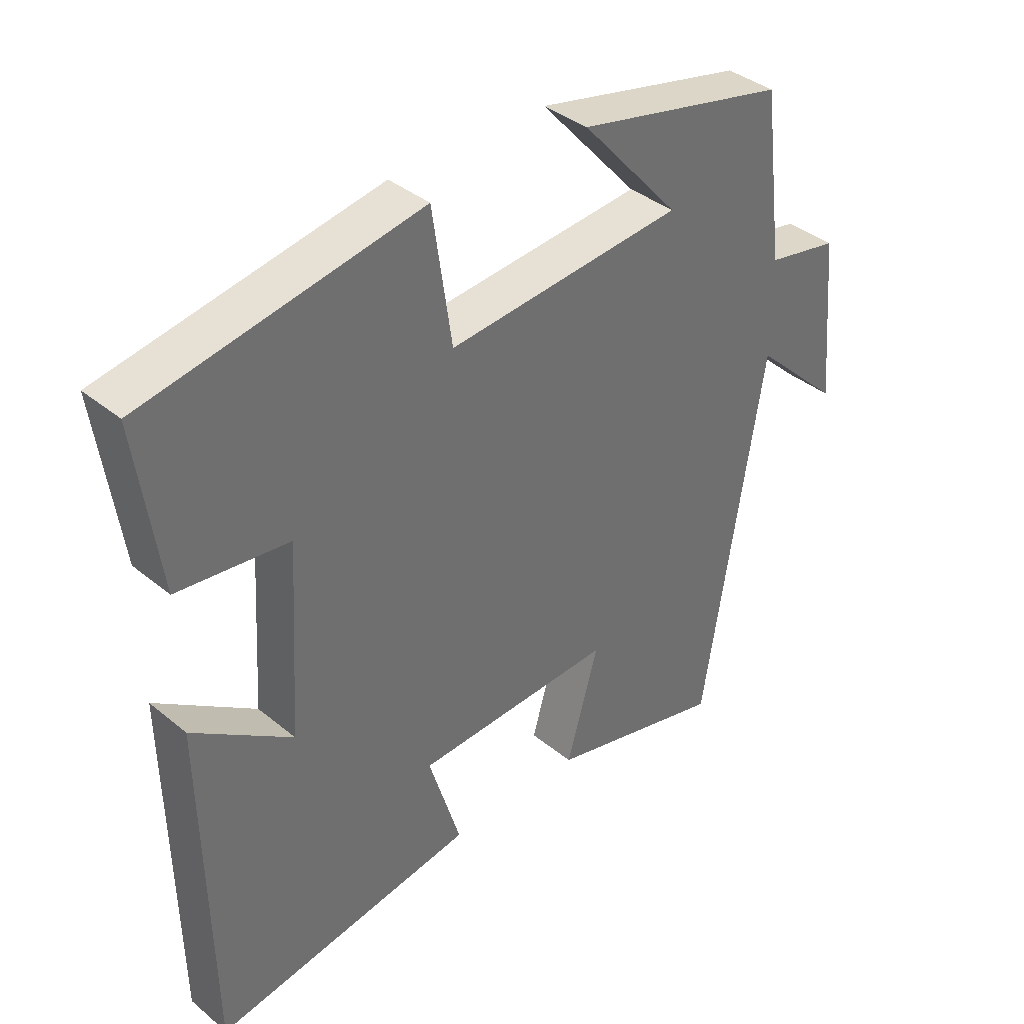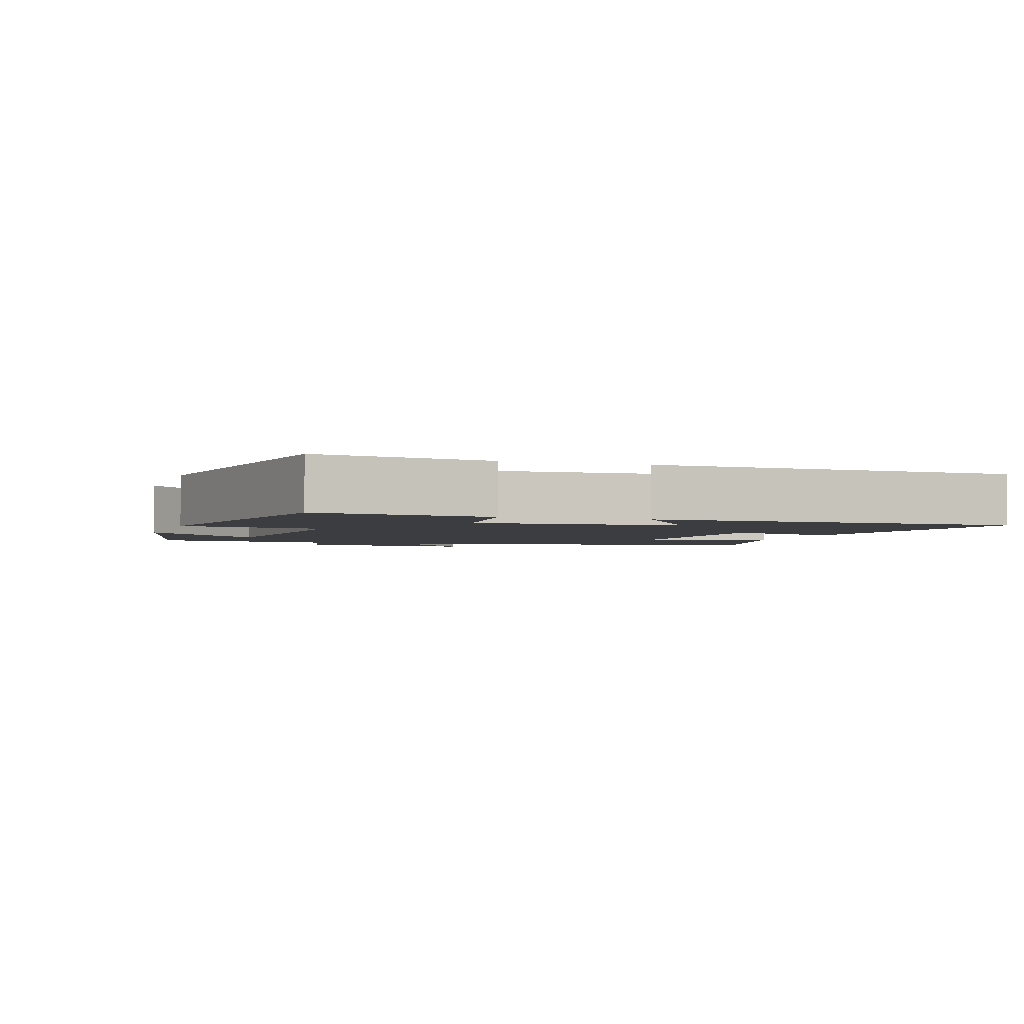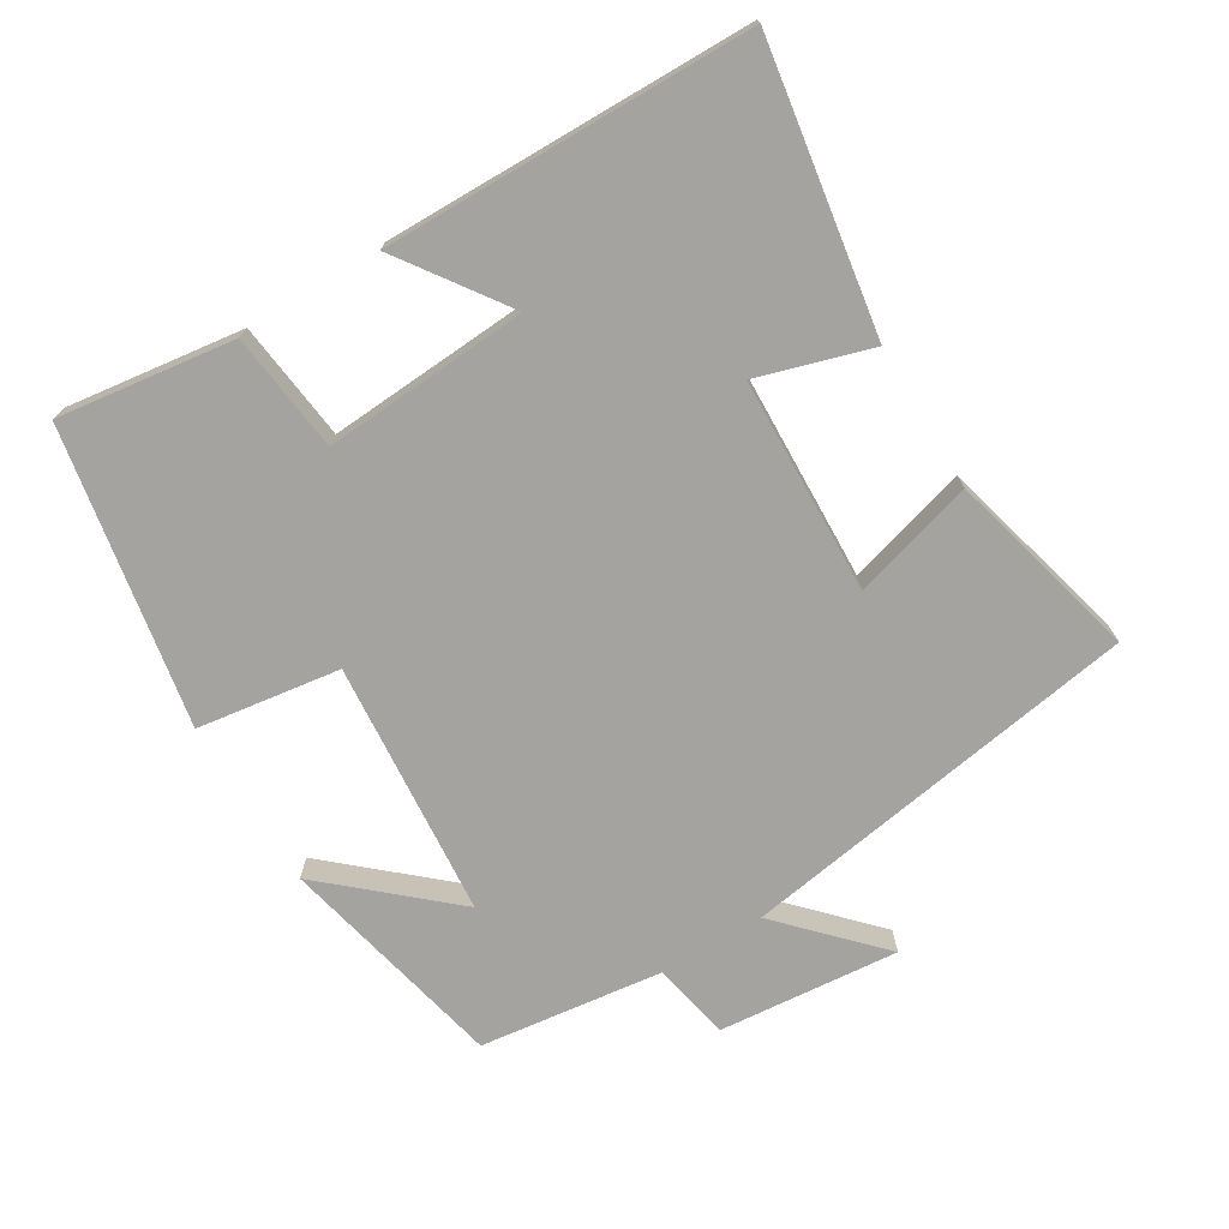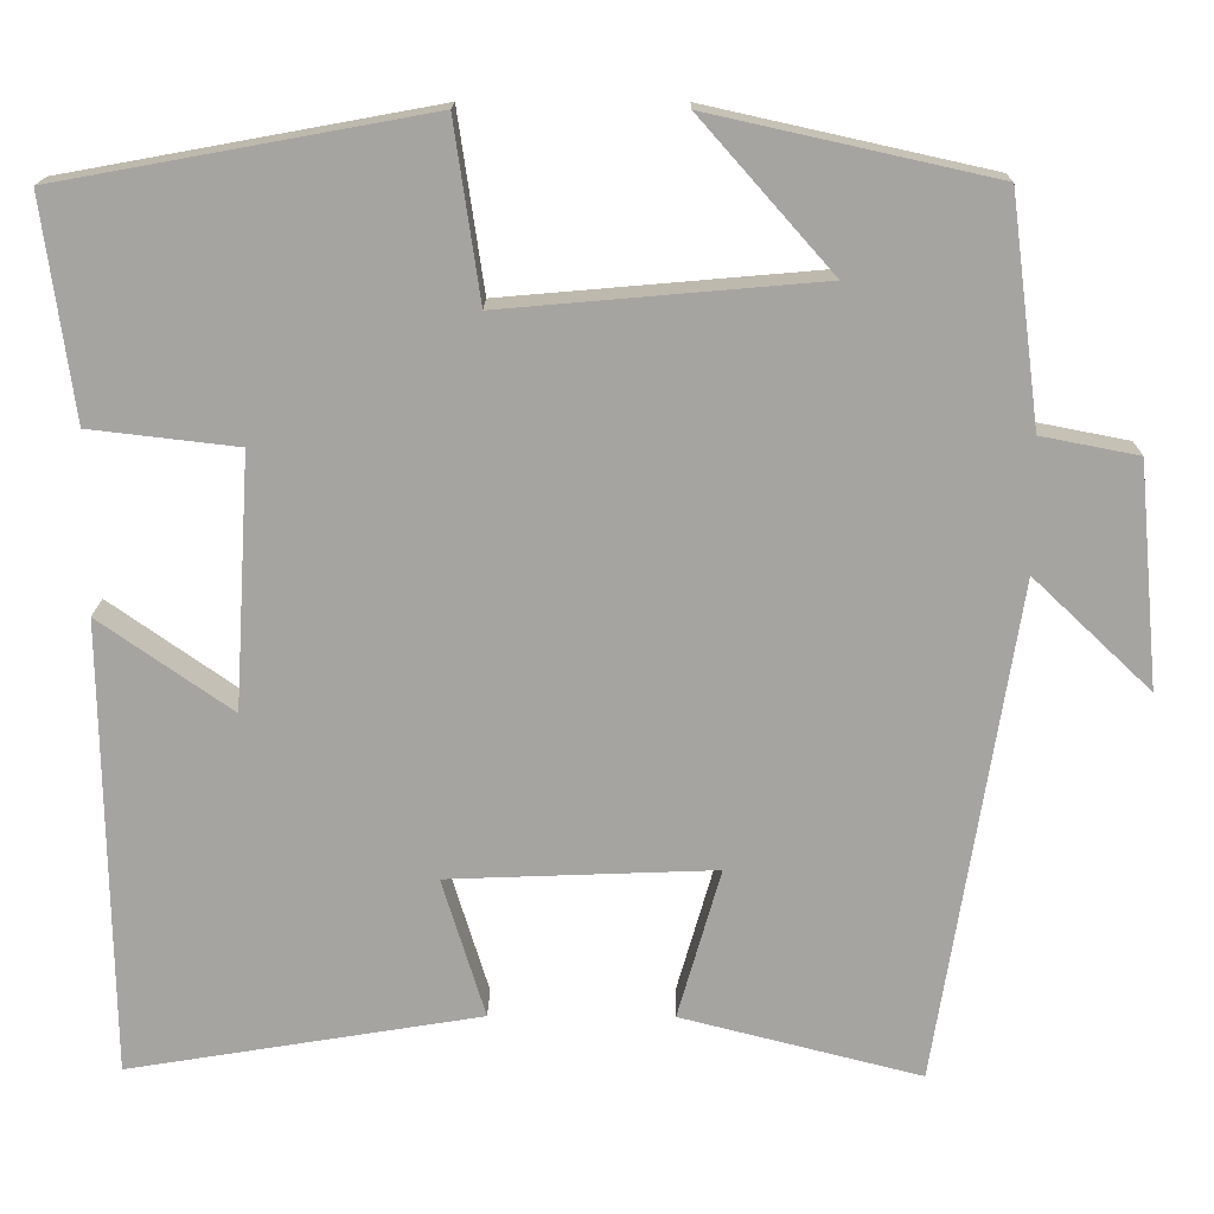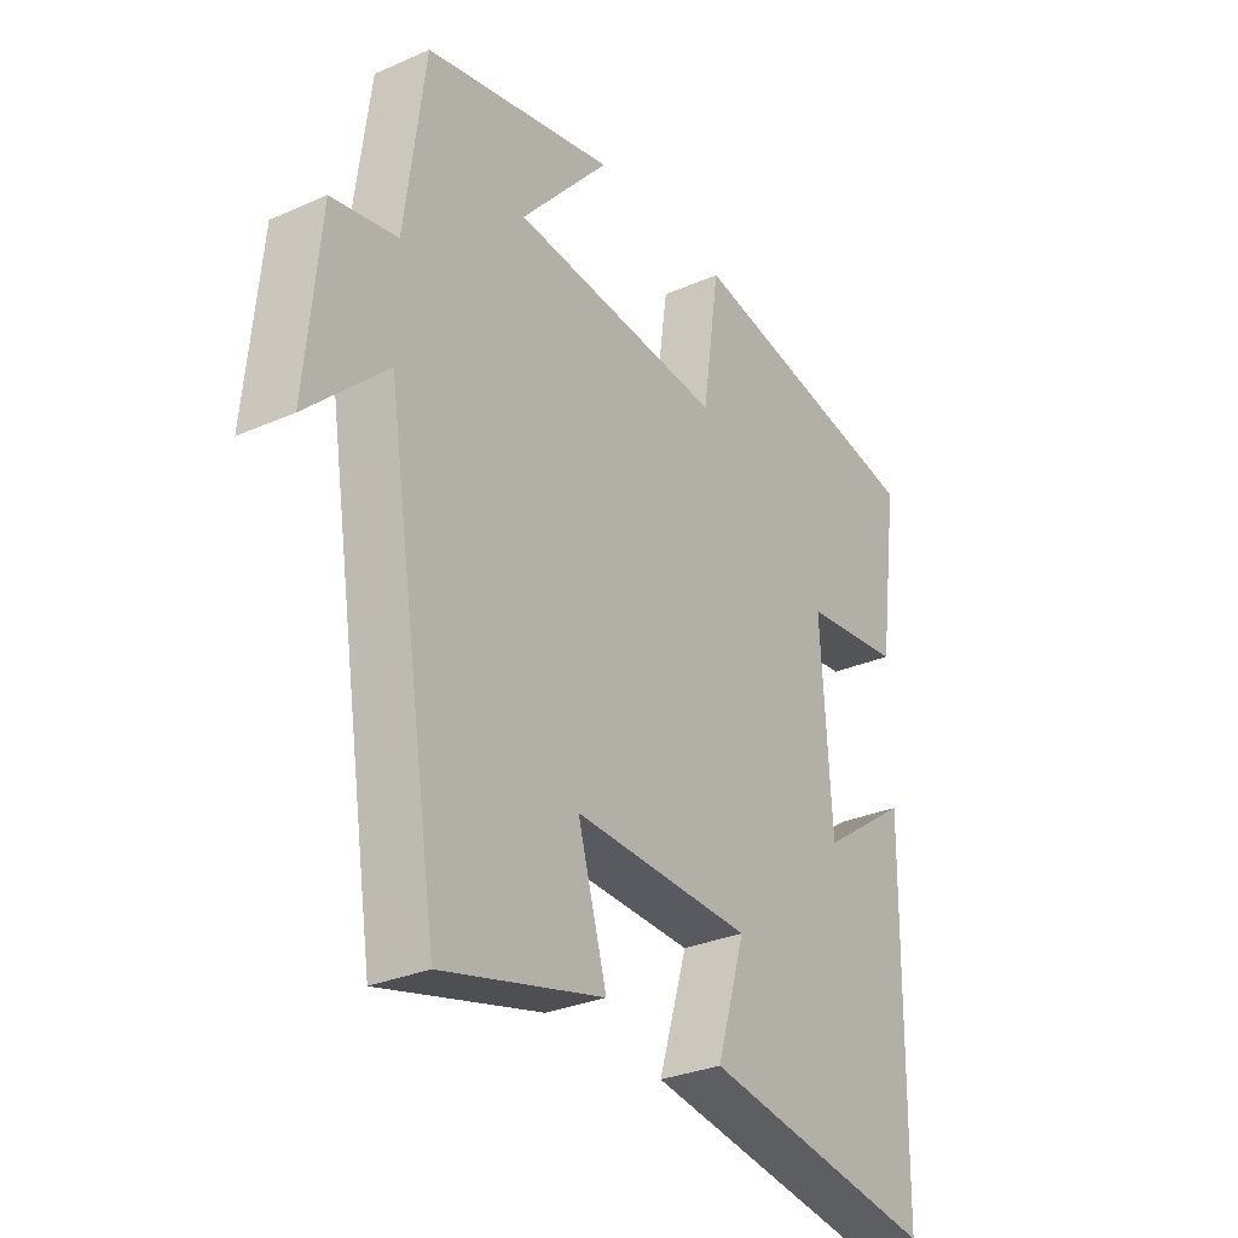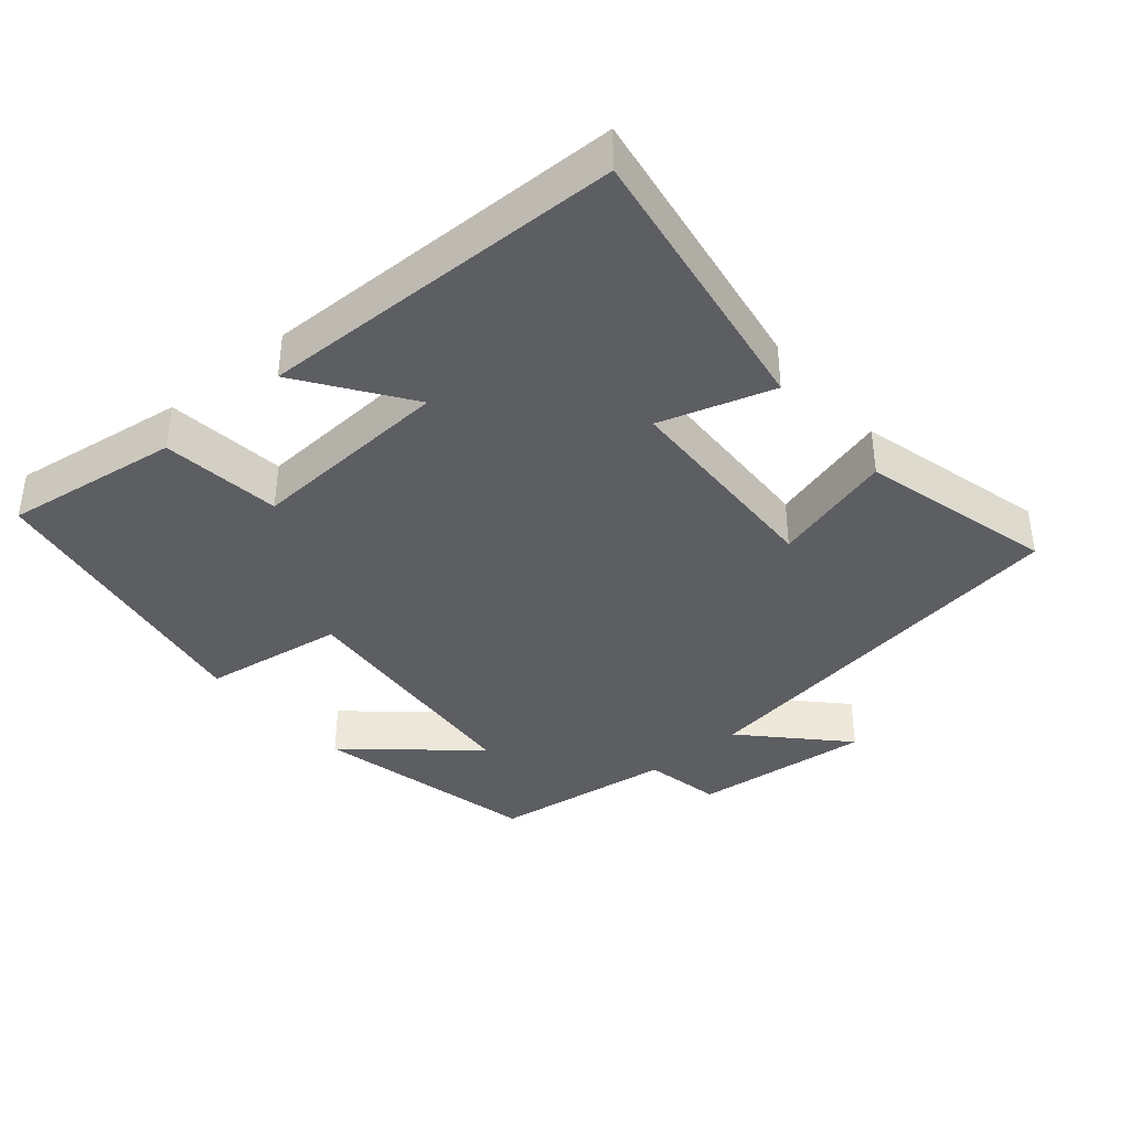
<metadata>
{"format":"obj","ext":"obj","renderer":"f3d","projection":"perspective","resolution":1024,"background":"white","views":[{"elev":38.0,"azim":136.1,"up":"+Z"},{"elev":-2.8,"azim":71.4,"up":"+Y"},{"elev":-72.9,"azim":121.3,"up":"+Y"},{"elev":16.4,"azim":-179.4,"up":"+Z"},{"elev":-30.0,"azim":-57.3,"up":"+Z"},{"elev":-38.1,"azim":130.3,"up":"+Y"}]}
</metadata>
<code>
v -0.407 0.07 -0.571
v -0.5 0.07 0.011
v -0.637 0.07 -0.119
v -0.613 0.07 0.141
v -0.5 0.07 0.163
v -0.466 0.07 0.427
v -0.137 0.07 0.5
v -0.291 0.07 0.326
v 0.077 0.07 0.294
v 0.107 0.07 0.5
v 0.535 0.07 0.422
v 0.5 0.07 0.168
v 0.328 0.07 0.148
v 0.346 0.07 -0.146
v 0.5 0.07 -0.038
v 0.492 0.07 -0.567
v 0.082 0.07 -0.5
v 0.132 0.07 -0.337
v -0.178 0.07 -0.325
v -0.128 0.07 -0.5
v -0.407 0 -0.571
v -0.5 0 0.011
v -0.637 0 -0.119
v -0.613 0 0.141
v -0.5 0 0.163
v -0.466 0 0.427
v -0.137 0 0.5
v -0.291 0 0.326
v 0.077 0 0.294
v 0.107 0 0.5
v 0.535 0 0.422
v 0.5 0 0.168
v 0.328 0 0.148
v 0.346 0 -0.146
v 0.5 0 -0.038
v 0.492 0 -0.567
v 0.082 0 -0.5
v 0.132 0 -0.337
v -0.178 0 -0.325
v -0.128 0 -0.5
f 19 20 1 2
f 18 19 2
f 15 16 17 18
f 14 15 18
f 13 14 18 2
f 10 11 12 13
f 9 10 13
f 8 9 13 2
f 5 6 7 8
f 5 8 2 3
f 3 4 5
f 22 21 40 39
f 22 39 38
f 38 37 36 35
f 38 35 34
f 22 38 34 33
f 33 32 31 30
f 33 30 29
f 22 33 29 28
f 28 27 26 25
f 23 22 28 25
f 25 24 23
f 1 21 22 2
f 2 22 23 3
f 3 23 24 4
f 4 24 25 5
f 5 25 26 6
f 6 26 27 7
f 7 27 28 8
f 8 28 29 9
f 9 29 30 10
f 10 30 31 11
f 11 31 32 12
f 12 32 33 13
f 13 33 34 14
f 14 34 35 15
f 15 35 36 16
f 16 36 37 17
f 17 37 38 18
f 18 38 39 19
f 19 39 40 20
f 20 40 21 1

</code>
